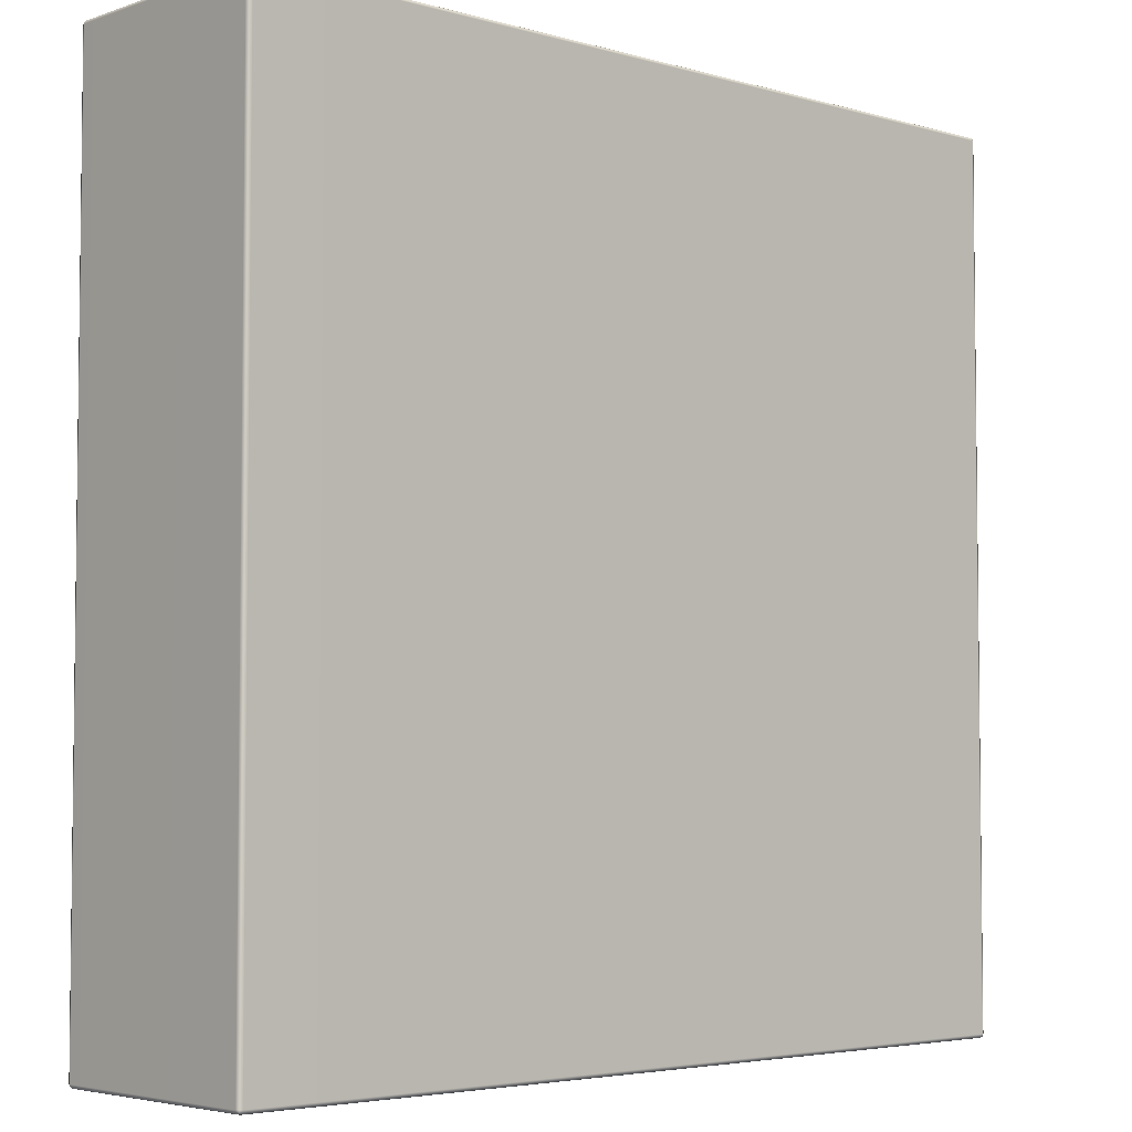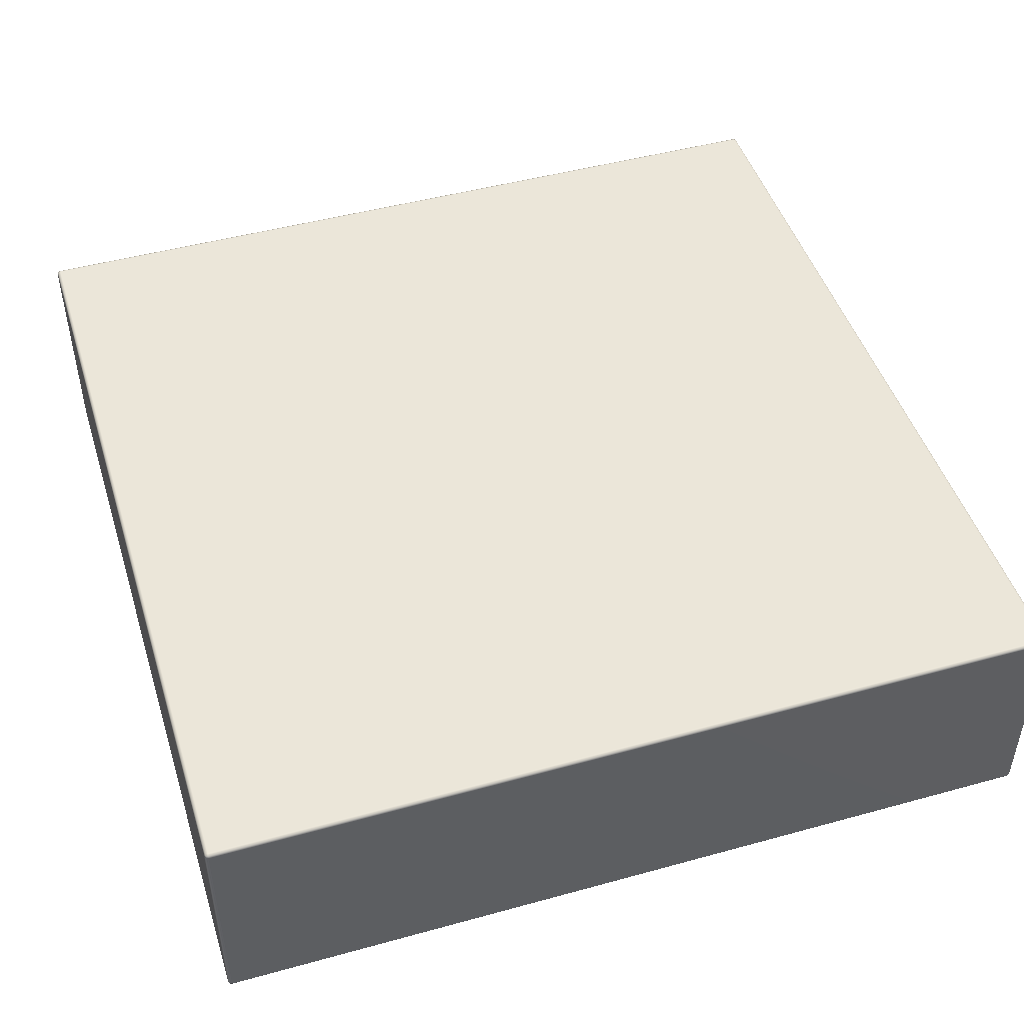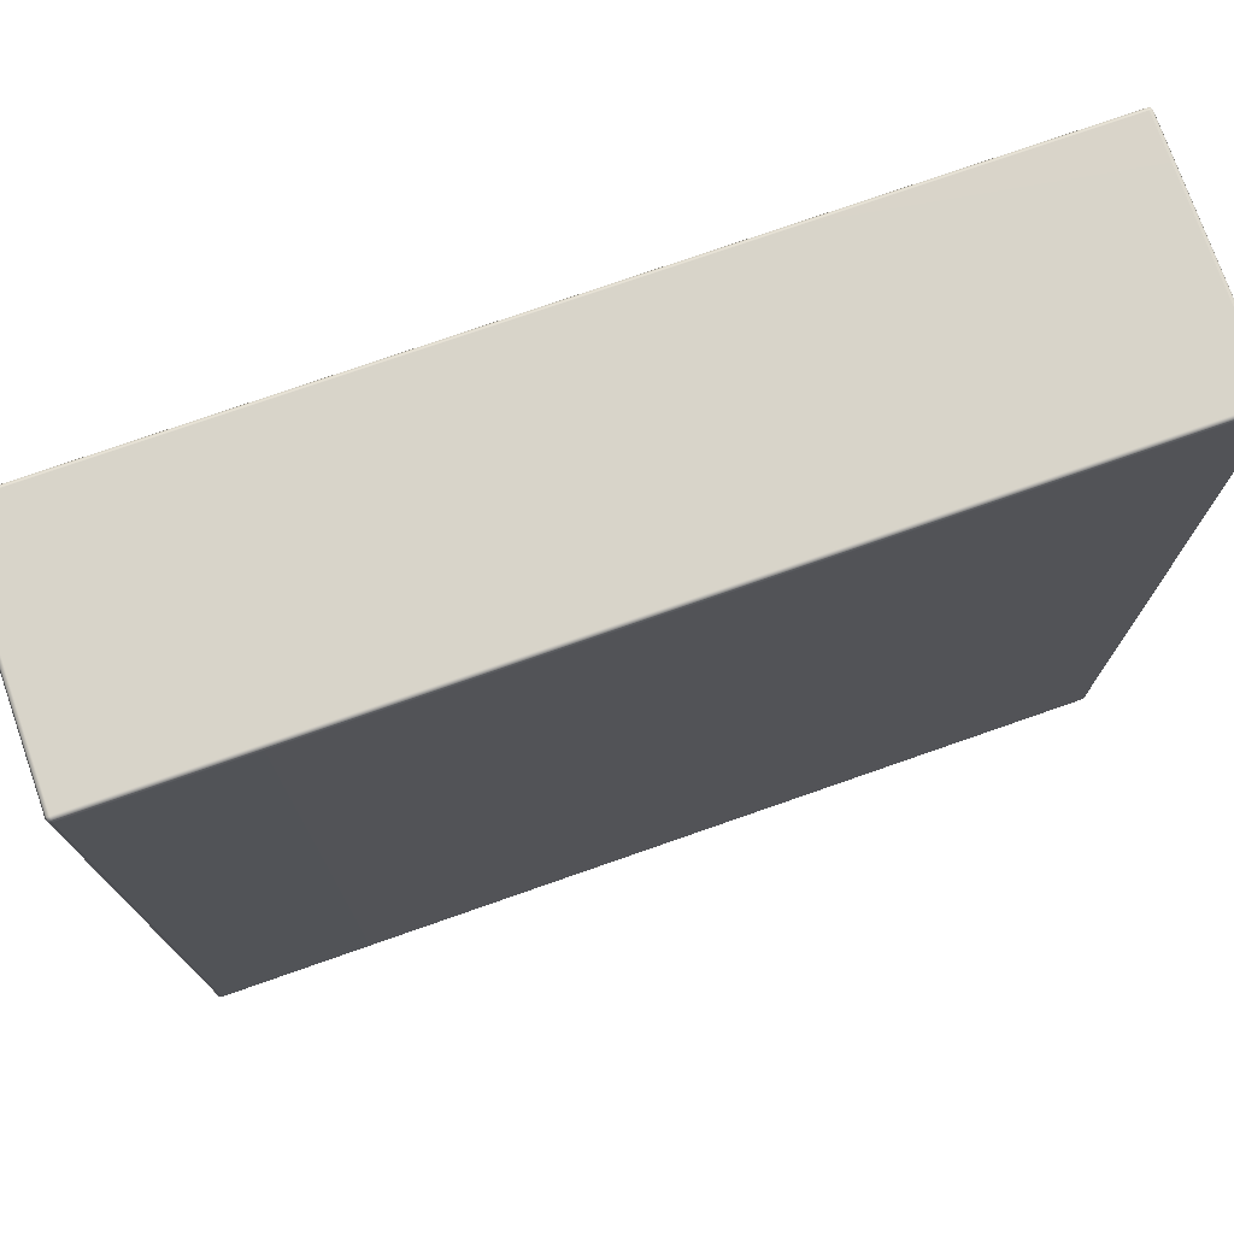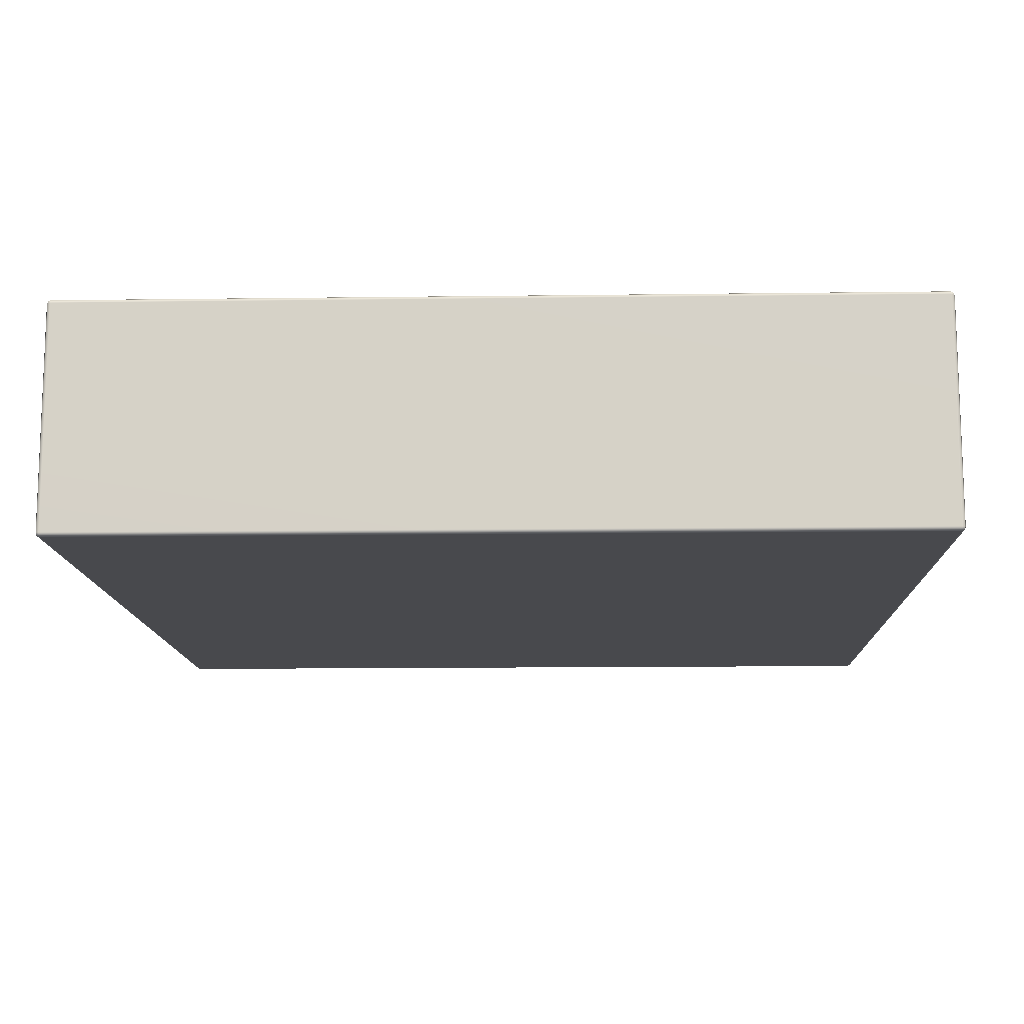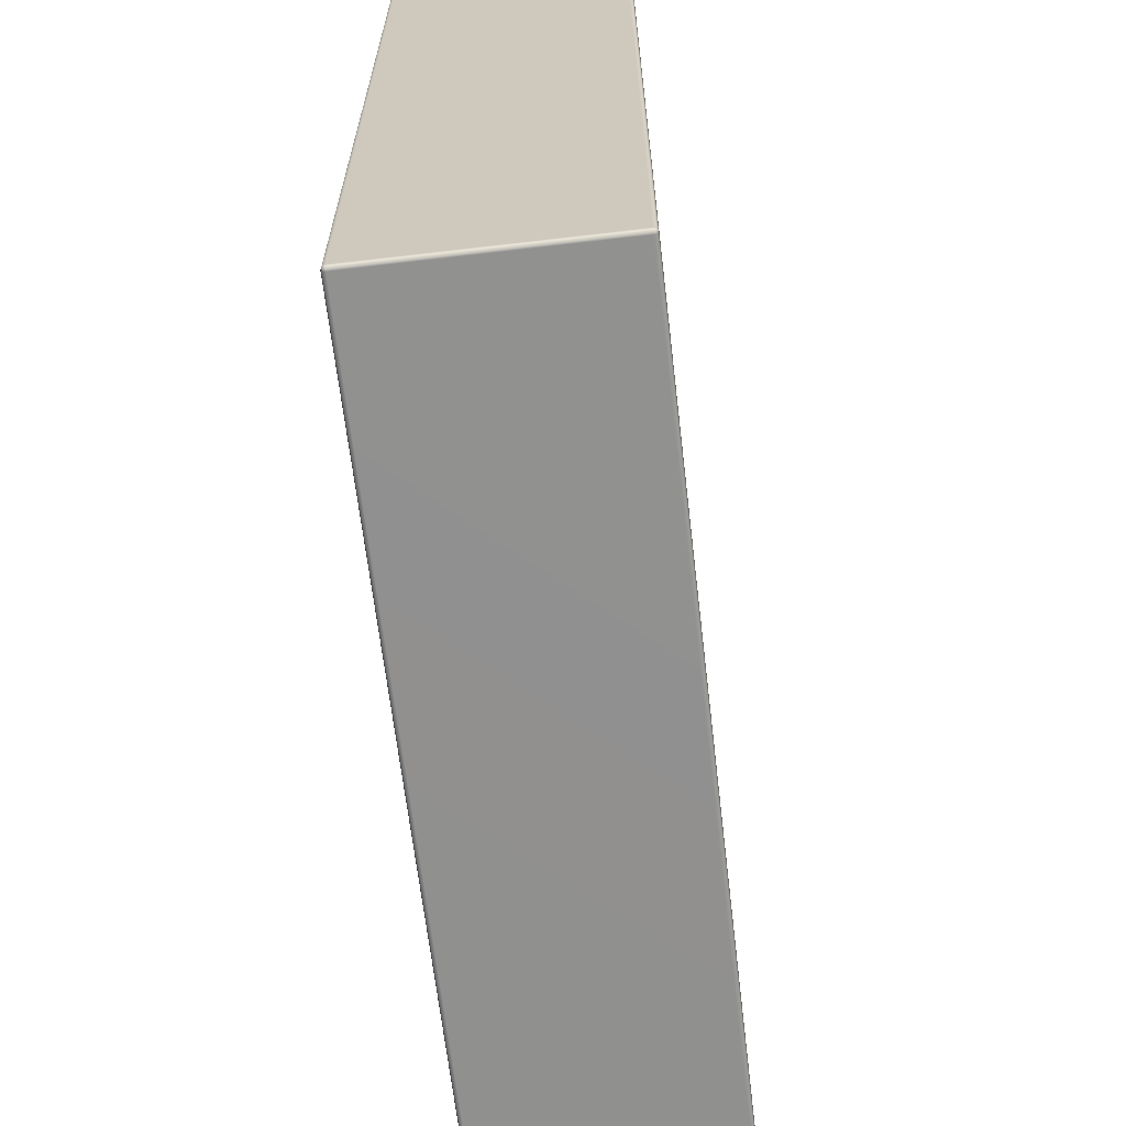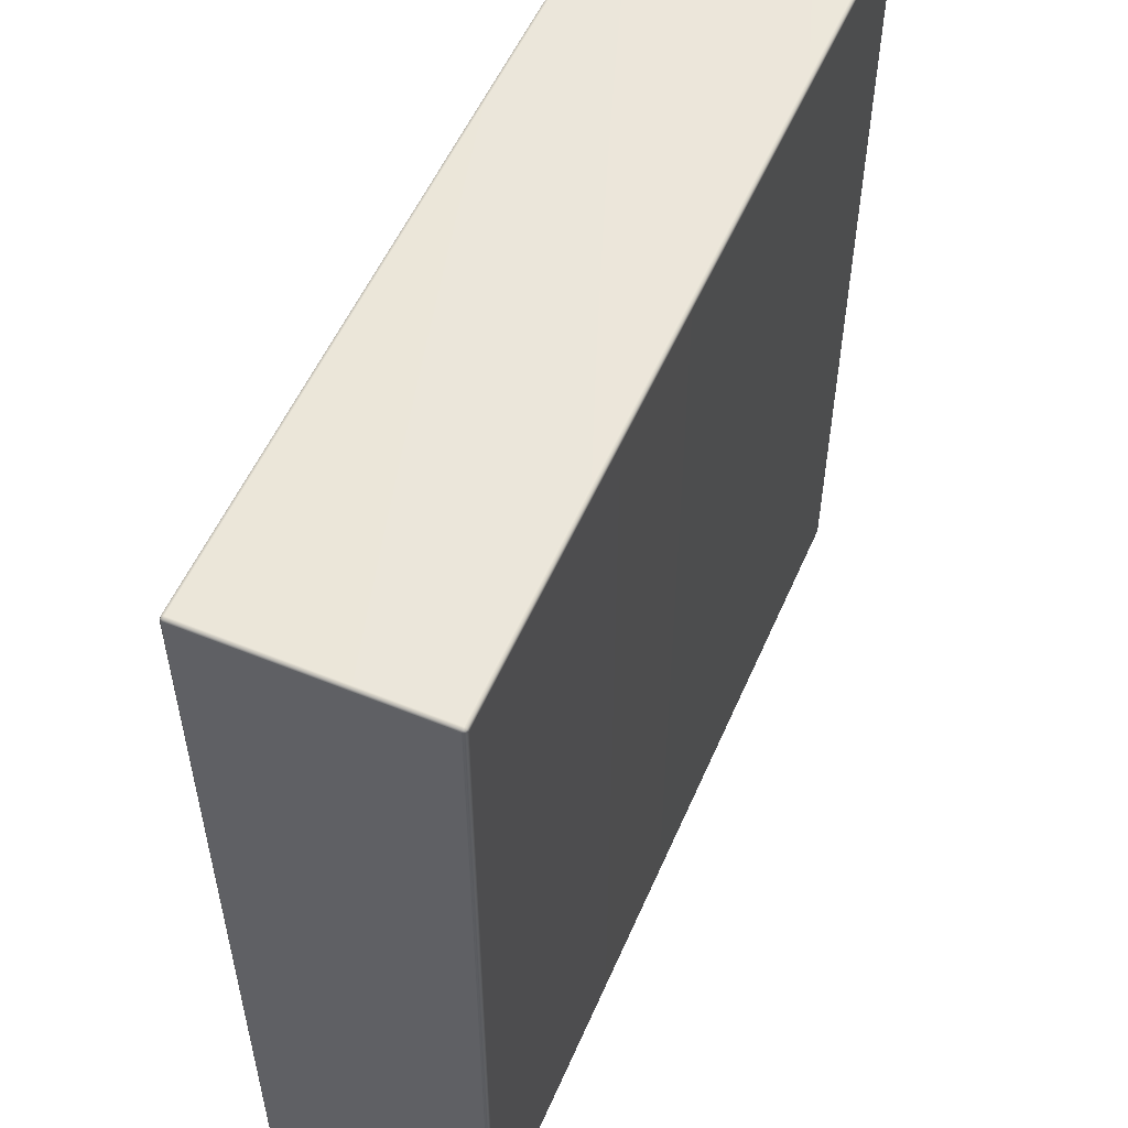
<metadata>
{"format":"obj","ext":"obj","renderer":"f3d","projection":"perspective","resolution":1024,"background":"white","views":[{"elev":-4.3,"azim":137.4,"up":"+Z"},{"elev":47.3,"azim":162.7,"up":"+Y"},{"elev":75.2,"azim":-19.3,"up":"+Z"},{"elev":-12.5,"azim":-178.2,"up":"+Y"},{"elev":-65.7,"azim":-83.3,"up":"+Z"},{"elev":54.7,"azim":-66.7,"up":"+Z"}]}
</metadata>
<code>
g ENV_SY01_Bluejay_InnerRing_Platform_01_MO
v 7.43 0.02049 7.479
v 7.47 0.02964 7.47
v 7.479 0.02049 7.43
v 7.43 0.0001144 7.43
v -7.43 0.02049 7.479
v 7.43 0.0001144 -7.43
v 7.479 0.02049 -7.43
v -7.43 0.0001144 7.43
v 7.43 0.02049 -7.479
v 7.47 0.02964 -7.47
v -7.43 0.0001144 -7.43
v -7.43 0.02049 -7.479
v -7.479 0.02049 -7.43
v -7.47 0.02964 -7.47
v -7.479 0.02049 7.43
v -7.47 0.02964 7.47
v 7.479 0.02049 7.43
v 7.47 0.02964 7.47
v 7.479 0.06992 7.479
v 7.5 0.06992 7.43
v 7.479 0.02049 -7.43
v 7.5 3.953 7.43
v 7.479 3.953 7.479
v 7.5 0.06992 -7.43
v 7.479 4.002 7.43
v 7.47 3.993 7.47
v 7.5 3.953 -7.43
v 7.479 4.002 -7.43
v 7.479 3.953 -7.479
v 7.47 3.993 -7.47
v 7.479 0.06992 -7.479
v 7.47 0.02964 -7.47
v 7.479 0.06992 7.479
v 7.47 0.02964 7.47
v 7.43 0.02049 7.479
v 7.43 0.06992 7.5
v 7.479 3.953 7.479
v -7.43 0.06992 7.5
v -7.43 0.02049 7.479
v -7.479 0.06992 7.479
v -7.47 0.02964 7.47
v -7.43 3.953 7.5
v -7.479 3.953 7.479
v 7.43 3.953 7.5
v -7.43 4.002 7.479
v -7.47 3.993 7.47
v 7.43 4.002 7.479
v 7.47 3.993 7.47
v 7.479 4.002 7.43
v 7.47 3.993 7.47
v 7.43 4.002 7.479
v 7.43 4.023 7.43
v 7.479 4.002 -7.43
v -7.43 4.023 7.43
v -7.43 4.002 7.479
v -7.479 4.002 7.43
v -7.47 3.993 7.47
v -7.43 4.023 -7.43
v -7.479 4.002 -7.43
v 7.43 4.023 -7.43
v -7.43 4.002 -7.479
v -7.47 3.993 -7.47
v 7.43 4.002 -7.479
v 7.47 3.993 -7.47
v -7.479 4.002 7.43
v -7.47 3.993 7.47
v -7.479 3.953 7.479
v -7.5 3.953 7.43
v -7.479 4.002 -7.43
v -7.5 0.06992 7.43
v -7.479 0.06992 7.479
v -7.5 3.953 -7.43
v -7.479 0.02049 7.43
v -7.47 0.02964 7.47
v -7.5 0.06992 -7.43
v -7.479 0.02049 -7.43
v -7.479 0.06992 -7.479
v -7.47 0.02964 -7.47
v -7.479 3.953 -7.479
v -7.47 3.993 -7.47
v -7.43 4.002 -7.479
v -7.47 3.993 -7.47
v -7.479 3.953 -7.479
v -7.43 3.953 -7.5
v 7.43 4.002 -7.479
v -7.43 0.06992 -7.5
v -7.479 0.06992 -7.479
v 7.43 3.953 -7.5
v -7.43 0.02049 -7.479
v -7.47 0.02964 -7.47
v 7.43 0.06992 -7.5
v 7.43 0.02049 -7.479
v 7.479 0.06992 -7.479
v 7.47 0.02964 -7.47
v 7.479 3.953 -7.479
v 7.47 3.993 -7.47
g ENV_SY01_Bluejay_InnerRing_Platform_01_MO_0
f 3 2 1
f 4 3 1
f 1 5 4
f 4 6 3
f 6 7 3
f 5 8 4
f 4 8 6
f 6 9 7
f 9 10 7
f 9 6 11
f 8 11 6
f 12 9 11
f 11 13 12
f 13 11 8
f 13 14 12
f 15 13 8
f 8 5 15
f 5 16 15
f 19 18 17
f 20 19 17
f 17 21 20
f 20 22 19
f 22 23 19
f 21 24 20
f 22 20 24
f 22 25 23
f 25 26 23
f 22 27 25
f 27 22 24
f 27 28 25
f 27 29 28
f 27 24 29
f 29 30 28
f 24 31 29
f 24 21 31
f 21 32 31
f 35 34 33
f 36 35 33
f 33 37 36
f 36 38 35
f 38 39 35
f 38 40 39
f 40 41 39
f 40 38 42
f 42 38 36
f 43 40 42
f 37 44 36
f 44 42 36
f 42 45 43
f 45 42 44
f 45 46 43
f 47 45 44
f 44 37 47
f 37 48 47
f 51 50 49
f 52 51 49
f 49 53 52
f 52 54 51
f 54 55 51
f 54 56 55
f 56 57 55
f 54 58 56
f 58 54 52
f 58 59 56
f 53 60 52
f 60 58 52
f 58 61 59
f 58 60 61
f 61 62 59
f 60 63 61
f 60 53 63
f 53 64 63
f 67 66 65
f 68 67 65
f 65 69 68
f 68 70 67
f 70 71 67
f 69 72 68
f 68 72 70
f 70 73 71
f 73 74 71
f 70 75 73
f 72 75 70
f 75 76 73
f 75 77 76
f 77 75 72
f 77 78 76
f 79 77 72
f 72 69 79
f 69 80 79
f 83 82 81
f 84 83 81
f 81 85 84
f 84 86 83
f 86 87 83
f 85 88 84
f 84 88 86
f 86 89 87
f 89 90 87
f 86 91 89
f 88 91 86
f 91 92 89
f 91 93 92
f 93 91 88
f 93 94 92
f 95 93 88
f 88 85 95
f 85 96 95

</code>
